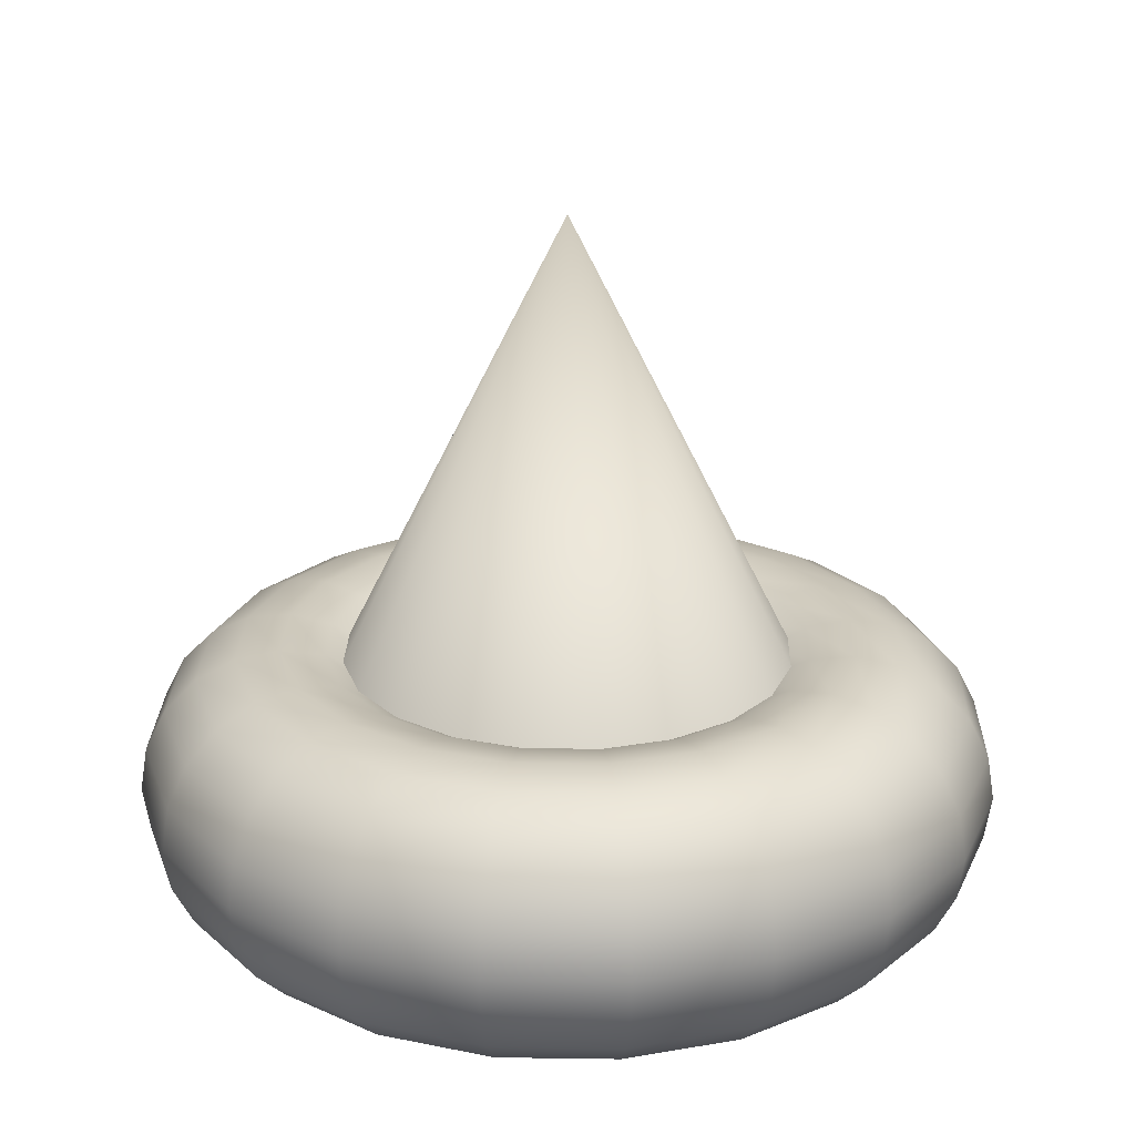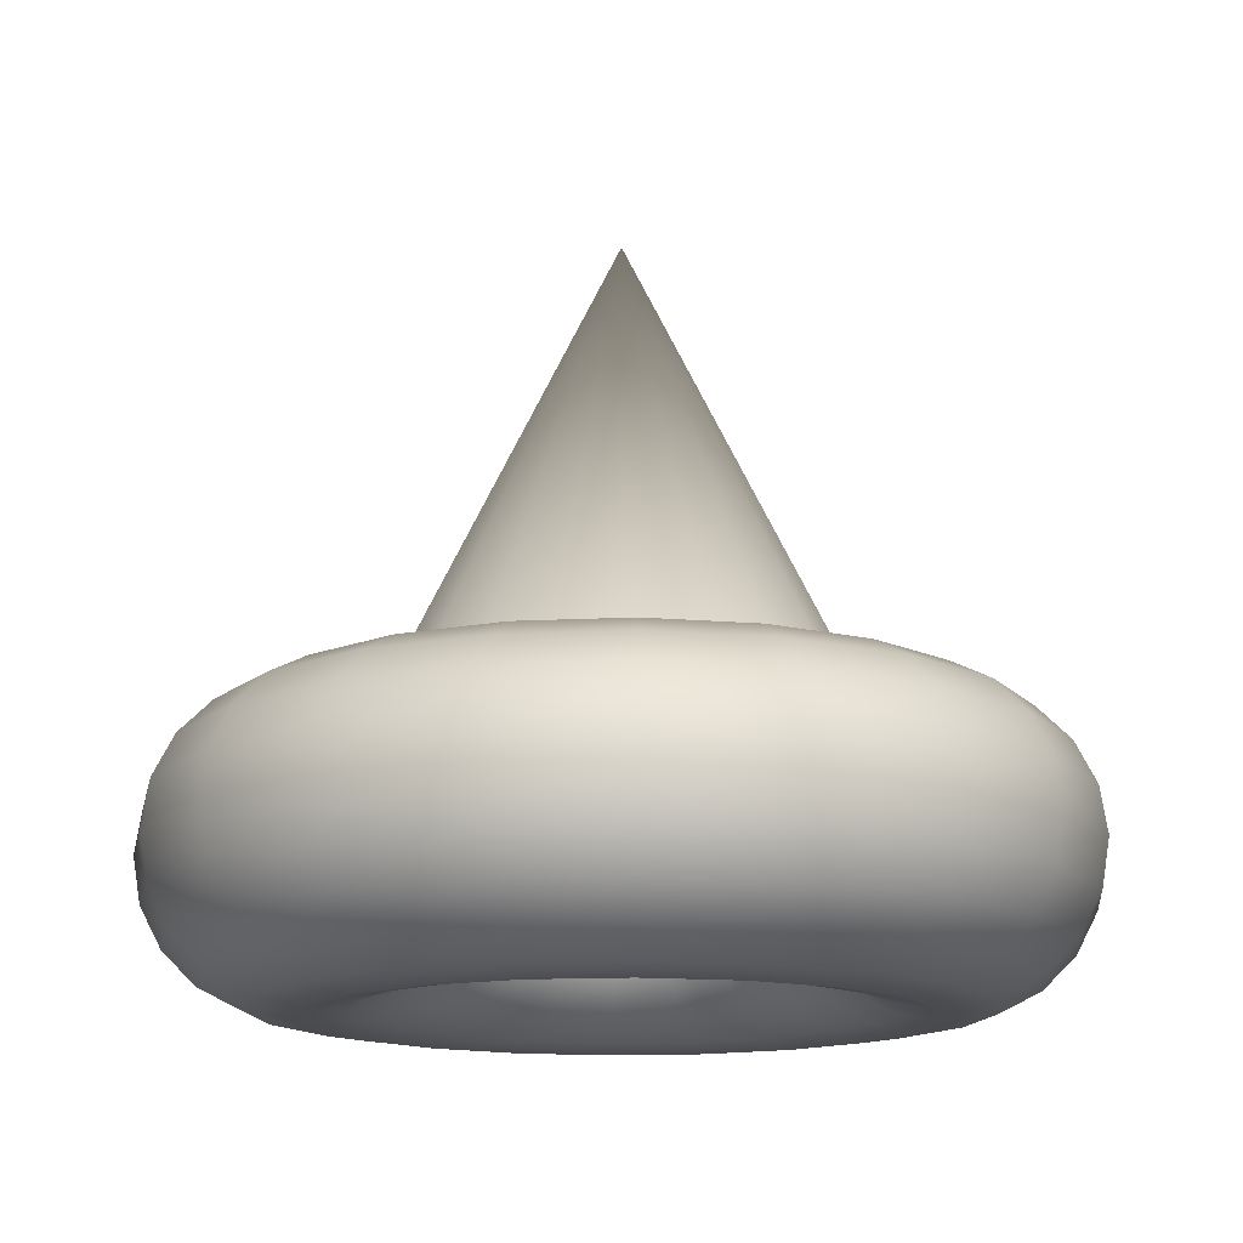
<metadata>
{"format":"obj","ext":"obj","renderer":"f3d","projection":"perspective","resolution":1024,"background":"white","views":[{"elev":22.8,"azim":46.4,"up":"+Y"},{"elev":-14.2,"azim":51.8,"up":"+Y"}]}
</metadata>
<code>
g default
v 0.9511 0.4535 -0.309
v 0.809 0.4535 -0.5878
v 0.5878 0.4535 -0.809
v 0.309 0.4535 -0.9511
v 0 0.4535 -1
v -0.309 0.4535 -0.9511
v -0.5878 0.4535 -0.809
v -0.809 0.4535 -0.5878
v -0.9511 0.4535 -0.309
v -1 0.4535 0
v -0.9511 0.4535 0.309
v -0.809 0.4535 0.5878
v -0.5878 0.4535 0.809
v -0.309 0.4535 0.9511
v -0 0.4535 1
v 0.309 0.4535 0.9511
v 0.5878 0.4535 0.809
v 0.809 0.4535 0.5878
v 0.9511 0.4535 0.309
v 1 0.4535 0
v 0 2.453 0
g pCone1
f 1 20 19 18 17 16 15 14 13 12 11 10 9 8 7 6 5 4 3 2
f 1 2 21
f 2 3 21
f 3 4 21
f 4 5 21
f 5 6 21
f 6 7 21
f 7 8 21
f 8 9 21
f 9 10 21
f 10 11 21
f 11 12 21
f 12 13 21
f 13 14 21
f 14 15 21
f 15 16 21
f 16 17 21
f 17 18 21
f 18 19 21
f 19 20 21
f 20 1 21
g default
v 0.4755 0.4424 -0.1545
v 0.4045 0.4424 -0.2939
v 0.2939 0.4424 -0.4045
v 0.1545 0.4424 -0.4755
v 0 0.4424 -0.5
v -0.1545 0.4424 -0.4755
v -0.2939 0.4424 -0.4045
v -0.4045 0.4424 -0.2939
v -0.4755 0.4424 -0.1545
v -0.5 0.4424 0
v -0.4755 0.4424 0.1545
v -0.4045 0.4424 0.2939
v -0.2939 0.4424 0.4045
v -0.1545 0.4424 0.4755
v -0 0.4424 0.5
v 0.1545 0.4424 0.4755
v 0.2939 0.4424 0.4045
v 0.4045 0.4424 0.2939
v 0.4755 0.4424 0.1545
v 0.5 0.4424 0
v 0.4988 0.5969 -0.1621
v 0.4243 0.5969 -0.3083
v 0.3083 0.5969 -0.4243
v 0.1621 0.5969 -0.4988
v 0 0.5969 -0.5245
v -0.1621 0.5969 -0.4988
v -0.3083 0.5969 -0.4243
v -0.4243 0.5969 -0.3083
v -0.4988 0.5969 -0.1621
v -0.5245 0.5969 0
v -0.4988 0.5969 0.1621
v -0.4243 0.5969 0.3083
v -0.3083 0.5969 0.4243
v -0.1621 0.5969 0.4988
v -0 0.5969 0.5245
v 0.1621 0.5969 0.4988
v 0.3083 0.5969 0.4243
v 0.4243 0.5969 0.3083
v 0.4988 0.5969 0.1621
v 0.5245 0.5969 0
v 0.5663 0.7363 -0.184
v 0.4818 0.7363 -0.35
v 0.35 0.7363 -0.4818
v 0.184 0.7363 -0.5663
v 0 0.7363 -0.5955
v -0.184 0.7363 -0.5663
v -0.35 0.7363 -0.4818
v -0.4818 0.7363 -0.35
v -0.5663 0.7363 -0.184
v -0.5955 0.7363 0
v -0.5663 0.7363 0.184
v -0.4818 0.7363 0.35
v -0.35 0.7363 0.4818
v -0.184 0.7363 0.5663
v -0 0.7363 0.5955
v 0.184 0.7363 0.5663
v 0.35 0.7363 0.4818
v 0.4818 0.7363 0.35
v 0.5663 0.7363 0.184
v 0.5955 0.7363 0
v 0.6715 0.8469 -0.2182
v 0.5713 0.8469 -0.415
v 0.415 0.8469 -0.5713
v 0.2182 0.8469 -0.6715
v 0 0.8469 -0.7061
v -0.2182 0.8469 -0.6715
v -0.415 0.8469 -0.5713
v -0.5713 0.8469 -0.415
v -0.6715 0.8469 -0.2182
v -0.7061 0.8469 0
v -0.6715 0.8469 0.2182
v -0.5713 0.8469 0.415
v -0.415 0.8469 0.5713
v -0.2182 0.8469 0.6715
v -0 0.8469 0.7061
v 0.2182 0.8469 0.6715
v 0.415 0.8469 0.5713
v 0.5713 0.8469 0.415
v 0.6715 0.8469 0.2182
v 0.7061 0.8469 0
v 0.8041 0.9179 -0.2613
v 0.684 0.9179 -0.497
v 0.497 0.9179 -0.684
v 0.2613 0.9179 -0.8041
v 0 0.9179 -0.8455
v -0.2613 0.9179 -0.8041
v -0.497 0.9179 -0.684
v -0.684 0.9179 -0.497
v -0.8041 0.9179 -0.2613
v -0.8455 0.9179 0
v -0.8041 0.9179 0.2613
v -0.684 0.9179 0.497
v -0.497 0.9179 0.684
v -0.2613 0.9179 0.8041
v -0 0.9179 0.8455
v 0.2613 0.9179 0.8041
v 0.497 0.9179 0.684
v 0.684 0.9179 0.497
v 0.8041 0.9179 0.2613
v 0.8455 0.9179 0
v 0.9511 0.9424 -0.309
v 0.809 0.9424 -0.5878
v 0.5878 0.9424 -0.809
v 0.309 0.9424 -0.9511
v 0 0.9424 -1
v -0.309 0.9424 -0.9511
v -0.5878 0.9424 -0.809
v -0.809 0.9424 -0.5878
v -0.9511 0.9424 -0.309
v -1 0.9424 0
v -0.9511 0.9424 0.309
v -0.809 0.9424 0.5878
v -0.5878 0.9424 0.809
v -0.309 0.9424 0.9511
v -0 0.9424 1
v 0.309 0.9424 0.9511
v 0.5878 0.9424 0.809
v 0.809 0.9424 0.5878
v 0.9511 0.9424 0.309
v 1 0.9424 0
v 1.098 0.9179 -0.3568
v 0.934 0.9179 -0.6786
v 0.6786 0.9179 -0.934
v 0.3568 0.9179 -1.098
v 0 0.9179 -1.155
v -0.3568 0.9179 -1.098
v -0.6786 0.9179 -0.934
v -0.934 0.9179 -0.6786
v -1.098 0.9179 -0.3568
v -1.155 0.9179 0
v -1.098 0.9179 0.3568
v -0.934 0.9179 0.6786
v -0.6786 0.9179 0.934
v -0.3568 0.9179 1.098
v -0 0.9179 1.155
v 0.3568 0.9179 1.098
v 0.6786 0.9179 0.934
v 0.934 0.9179 0.6786
v 1.098 0.9179 0.3568
v 1.155 0.9179 0
v 1.231 0.8469 -0.3998
v 1.047 0.8469 -0.7605
v 0.7605 0.8469 -1.047
v 0.3998 0.8469 -1.231
v 0 0.8469 -1.294
v -0.3998 0.8469 -1.231
v -0.7605 0.8469 -1.047
v -1.047 0.8469 -0.7605
v -1.231 0.8469 -0.3998
v -1.294 0.8469 0
v -1.231 0.8469 0.3998
v -1.047 0.8469 0.7605
v -0.7605 0.8469 1.047
v -0.3998 0.8469 1.231
v -0 0.8469 1.294
v 0.3998 0.8469 1.231
v 0.7605 0.8469 1.047
v 1.047 0.8469 0.7605
v 1.231 0.8469 0.3998
v 1.294 0.8469 0
v 1.336 0.7363 -0.434
v 1.136 0.7363 -0.8256
v 0.8256 0.7363 -1.136
v 0.434 0.7363 -1.336
v 0 0.7363 -1.405
v -0.434 0.7363 -1.336
v -0.8256 0.7363 -1.136
v -1.136 0.7363 -0.8256
v -1.336 0.7363 -0.434
v -1.405 0.7363 0
v -1.336 0.7363 0.434
v -1.136 0.7363 0.8256
v -0.8256 0.7363 1.136
v -0.434 0.7363 1.336
v -0 0.7363 1.405
v 0.434 0.7363 1.336
v 0.8255 0.7363 1.136
v 1.136 0.7363 0.8255
v 1.336 0.7363 0.434
v 1.405 0.7363 0
v 1.403 0.5969 -0.456
v 1.194 0.5969 -0.8673
v 0.8673 0.5969 -1.194
v 0.456 0.5969 -1.403
v 0 0.5969 -1.476
v -0.456 0.5969 -1.403
v -0.8673 0.5969 -1.194
v -1.194 0.5969 -0.8673
v -1.403 0.5969 -0.456
v -1.476 0.5969 0
v -1.403 0.5969 0.456
v -1.194 0.5969 0.8673
v -0.8673 0.5969 1.194
v -0.456 0.5969 1.403
v -0 0.5969 1.476
v 0.456 0.5969 1.403
v 0.8673 0.5969 1.194
v 1.194 0.5969 0.8673
v 1.403 0.5969 0.456
v 1.476 0.5969 0
v 1.427 0.4424 -0.4635
v 1.214 0.4424 -0.8817
v 0.8817 0.4424 -1.214
v 0.4635 0.4424 -1.427
v 0 0.4424 -1.5
v -0.4635 0.4424 -1.427
v -0.8817 0.4424 -1.214
v -1.214 0.4424 -0.8817
v -1.427 0.4424 -0.4635
v -1.5 0.4424 0
v -1.427 0.4424 0.4635
v -1.214 0.4424 0.8817
v -0.8817 0.4424 1.214
v -0.4635 0.4424 1.427
v -0 0.4424 1.5
v 0.4635 0.4424 1.427
v 0.8817 0.4424 1.214
v 1.214 0.4424 0.8817
v 1.427 0.4424 0.4635
v 1.5 0.4424 0
v 1.403 0.2879 -0.456
v 1.194 0.2879 -0.8673
v 0.8673 0.2879 -1.194
v 0.456 0.2879 -1.403
v 0 0.2879 -1.476
v -0.456 0.2879 -1.403
v -0.8673 0.2879 -1.194
v -1.194 0.2879 -0.8673
v -1.403 0.2879 -0.456
v -1.476 0.2879 0
v -1.403 0.2879 0.456
v -1.194 0.2879 0.8673
v -0.8673 0.2879 1.194
v -0.456 0.2879 1.403
v -0 0.2879 1.476
v 0.456 0.2879 1.403
v 0.8673 0.2879 1.194
v 1.194 0.2879 0.8673
v 1.403 0.2879 0.456
v 1.476 0.2879 0
v 1.336 0.1485 -0.434
v 1.136 0.1485 -0.8256
v 0.8256 0.1485 -1.136
v 0.434 0.1485 -1.336
v 0 0.1485 -1.405
v -0.434 0.1485 -1.336
v -0.8256 0.1485 -1.136
v -1.136 0.1485 -0.8256
v -1.336 0.1485 -0.434
v -1.405 0.1485 0
v -1.336 0.1485 0.434
v -1.136 0.1485 0.8256
v -0.8256 0.1485 1.136
v -0.434 0.1485 1.336
v -0 0.1485 1.405
v 0.434 0.1485 1.336
v 0.8255 0.1485 1.136
v 1.136 0.1485 0.8255
v 1.336 0.1485 0.434
v 1.405 0.1485 0
v 1.231 0.03791 -0.3998
v 1.047 0.03791 -0.7605
v 0.7605 0.03791 -1.047
v 0.3998 0.03791 -1.231
v 0 0.03791 -1.294
v -0.3998 0.03791 -1.231
v -0.7605 0.03791 -1.047
v -1.047 0.03791 -0.7605
v -1.231 0.03791 -0.3998
v -1.294 0.03791 0
v -1.231 0.03791 0.3998
v -1.047 0.03791 0.7605
v -0.7605 0.03791 1.047
v -0.3998 0.03791 1.231
v -0 0.03791 1.294
v 0.3998 0.03791 1.231
v 0.7605 0.03791 1.047
v 1.047 0.03791 0.7605
v 1.231 0.03791 0.3998
v 1.294 0.03791 0
v 1.098 -0.03311 -0.3568
v 0.934 -0.03311 -0.6786
v 0.6786 -0.03311 -0.934
v 0.3568 -0.03311 -1.098
v 0 -0.03311 -1.155
v -0.3568 -0.03311 -1.098
v -0.6786 -0.03311 -0.934
v -0.934 -0.03311 -0.6786
v -1.098 -0.03311 -0.3568
v -1.155 -0.03311 0
v -1.098 -0.03311 0.3568
v -0.934 -0.03311 0.6786
v -0.6786 -0.03311 0.934
v -0.3568 -0.03311 1.098
v -0 -0.03311 1.155
v 0.3568 -0.03311 1.098
v 0.6786 -0.03311 0.934
v 0.934 -0.03311 0.6786
v 1.098 -0.03311 0.3568
v 1.155 -0.03311 0
v 0.9511 -0.05758 -0.309
v 0.809 -0.05758 -0.5878
v 0.5878 -0.05758 -0.809
v 0.309 -0.05758 -0.9511
v 0 -0.05758 -1
v -0.309 -0.05758 -0.9511
v -0.5878 -0.05758 -0.809
v -0.809 -0.05758 -0.5878
v -0.9511 -0.05758 -0.309
v -1 -0.05758 0
v -0.9511 -0.05758 0.309
v -0.809 -0.05758 0.5878
v -0.5878 -0.05758 0.809
v -0.309 -0.05758 0.9511
v -0 -0.05758 1
v 0.309 -0.05758 0.9511
v 0.5878 -0.05758 0.809
v 0.809 -0.05758 0.5878
v 0.9511 -0.05758 0.309
v 1 -0.05758 0
v 0.8041 -0.03311 -0.2613
v 0.684 -0.03311 -0.497
v 0.497 -0.03311 -0.684
v 0.2613 -0.03311 -0.8041
v 0 -0.03311 -0.8455
v -0.2613 -0.03311 -0.8041
v -0.497 -0.03311 -0.684
v -0.684 -0.03311 -0.497
v -0.8041 -0.03311 -0.2613
v -0.8455 -0.03311 0
v -0.8041 -0.03311 0.2613
v -0.684 -0.03311 0.497
v -0.497 -0.03311 0.684
v -0.2613 -0.03311 0.8041
v -0 -0.03311 0.8455
v 0.2613 -0.03311 0.8041
v 0.497 -0.03311 0.684
v 0.684 -0.03311 0.497
v 0.8041 -0.03311 0.2613
v 0.8455 -0.03311 0
v 0.6715 0.03791 -0.2182
v 0.5713 0.03791 -0.415
v 0.415 0.03791 -0.5713
v 0.2182 0.03791 -0.6715
v 0 0.03791 -0.7061
v -0.2182 0.03791 -0.6715
v -0.415 0.03791 -0.5713
v -0.5713 0.03791 -0.415
v -0.6715 0.03791 -0.2182
v -0.7061 0.03791 0
v -0.6715 0.03791 0.2182
v -0.5713 0.03791 0.415
v -0.415 0.03791 0.5713
v -0.2182 0.03791 0.6715
v -0 0.03791 0.7061
v 0.2182 0.03791 0.6715
v 0.415 0.03791 0.5713
v 0.5713 0.03791 0.415
v 0.6715 0.03791 0.2182
v 0.7061 0.03791 0
v 0.5663 0.1485 -0.184
v 0.4818 0.1485 -0.35
v 0.35 0.1485 -0.4818
v 0.184 0.1485 -0.5663
v 0 0.1485 -0.5955
v -0.184 0.1485 -0.5663
v -0.35 0.1485 -0.4818
v -0.4818 0.1485 -0.35
v -0.5663 0.1485 -0.184
v -0.5955 0.1485 0
v -0.5663 0.1485 0.184
v -0.4818 0.1485 0.35
v -0.35 0.1485 0.4818
v -0.184 0.1485 0.5663
v -0 0.1485 0.5955
v 0.184 0.1485 0.5663
v 0.35 0.1485 0.4818
v 0.4818 0.1485 0.35
v 0.5663 0.1485 0.184
v 0.5955 0.1485 0
v 0.4988 0.2879 -0.1621
v 0.4243 0.2879 -0.3083
v 0.3083 0.2879 -0.4243
v 0.1621 0.2879 -0.4988
v 0 0.2879 -0.5245
v -0.1621 0.2879 -0.4988
v -0.3083 0.2879 -0.4243
v -0.4243 0.2879 -0.3083
v -0.4988 0.2879 -0.1621
v -0.5245 0.2879 0
v -0.4988 0.2879 0.1621
v -0.4243 0.2879 0.3083
v -0.3083 0.2879 0.4243
v -0.1621 0.2879 0.4988
v -0 0.2879 0.5245
v 0.1621 0.2879 0.4988
v 0.3083 0.2879 0.4243
v 0.4243 0.2879 0.3083
v 0.4988 0.2879 0.1621
v 0.5245 0.2879 0
g pTorus1
f 23 22 42 43
f 24 23 43 44
f 25 24 44 45
f 26 25 45 46
f 27 26 46 47
f 28 27 47 48
f 29 28 48 49
f 30 29 49 50
f 31 30 50 51
f 32 31 51 52
f 33 32 52 53
f 34 33 53 54
f 35 34 54 55
f 36 35 55 56
f 37 36 56 57
f 38 37 57 58
f 39 38 58 59
f 40 39 59 60
f 41 40 60 61
f 22 41 61 42
f 43 42 62 63
f 44 43 63 64
f 45 44 64 65
f 46 45 65 66
f 47 46 66 67
f 48 47 67 68
f 49 48 68 69
f 50 49 69 70
f 51 50 70 71
f 52 51 71 72
f 53 52 72 73
f 54 53 73 74
f 55 54 74 75
f 56 55 75 76
f 57 56 76 77
f 58 57 77 78
f 59 58 78 79
f 60 59 79 80
f 61 60 80 81
f 42 61 81 62
f 63 62 82 83
f 64 63 83 84
f 65 64 84 85
f 66 65 85 86
f 67 66 86 87
f 68 67 87 88
f 69 68 88 89
f 70 69 89 90
f 71 70 90 91
f 72 71 91 92
f 73 72 92 93
f 74 73 93 94
f 75 74 94 95
f 76 75 95 96
f 77 76 96 97
f 78 77 97 98
f 79 78 98 99
f 80 79 99 100
f 81 80 100 101
f 62 81 101 82
f 83 82 102 103
f 84 83 103 104
f 85 84 104 105
f 86 85 105 106
f 87 86 106 107
f 88 87 107 108
f 89 88 108 109
f 90 89 109 110
f 91 90 110 111
f 92 91 111 112
f 93 92 112 113
f 94 93 113 114
f 95 94 114 115
f 96 95 115 116
f 97 96 116 117
f 98 97 117 118
f 99 98 118 119
f 100 99 119 120
f 101 100 120 121
f 82 101 121 102
f 103 102 122 123
f 104 103 123 124
f 105 104 124 125
f 106 105 125 126
f 107 106 126 127
f 108 107 127 128
f 109 108 128 129
f 110 109 129 130
f 111 110 130 131
f 112 111 131 132
f 113 112 132 133
f 114 113 133 134
f 115 114 134 135
f 116 115 135 136
f 117 116 136 137
f 118 117 137 138
f 119 118 138 139
f 120 119 139 140
f 121 120 140 141
f 102 121 141 122
f 123 122 142 143
f 124 123 143 144
f 125 124 144 145
f 126 125 145 146
f 127 126 146 147
f 128 127 147 148
f 129 128 148 149
f 130 129 149 150
f 131 130 150 151
f 132 131 151 152
f 133 132 152 153
f 134 133 153 154
f 135 134 154 155
f 136 135 155 156
f 137 136 156 157
f 138 137 157 158
f 139 138 158 159
f 140 139 159 160
f 141 140 160 161
f 122 141 161 142
f 143 142 162 163
f 144 143 163 164
f 145 144 164 165
f 146 145 165 166
f 147 146 166 167
f 148 147 167 168
f 149 148 168 169
f 150 149 169 170
f 151 150 170 171
f 152 151 171 172
f 153 152 172 173
f 154 153 173 174
f 155 154 174 175
f 156 155 175 176
f 157 156 176 177
f 158 157 177 178
f 159 158 178 179
f 160 159 179 180
f 161 160 180 181
f 142 161 181 162
f 163 162 182 183
f 164 163 183 184
f 165 164 184 185
f 166 165 185 186
f 167 166 186 187
f 168 167 187 188
f 169 168 188 189
f 170 169 189 190
f 171 170 190 191
f 172 171 191 192
f 173 172 192 193
f 174 173 193 194
f 175 174 194 195
f 176 175 195 196
f 177 176 196 197
f 178 177 197 198
f 179 178 198 199
f 180 179 199 200
f 181 180 200 201
f 162 181 201 182
f 183 182 202 203
f 184 183 203 204
f 185 184 204 205
f 186 185 205 206
f 187 186 206 207
f 188 187 207 208
f 189 188 208 209
f 190 189 209 210
f 191 190 210 211
f 192 191 211 212
f 193 192 212 213
f 194 193 213 214
f 195 194 214 215
f 196 195 215 216
f 197 196 216 217
f 198 197 217 218
f 199 198 218 219
f 200 199 219 220
f 201 200 220 221
f 182 201 221 202
f 203 202 222 223
f 204 203 223 224
f 205 204 224 225
f 206 205 225 226
f 207 206 226 227
f 208 207 227 228
f 209 208 228 229
f 210 209 229 230
f 211 210 230 231
f 212 211 231 232
f 213 212 232 233
f 214 213 233 234
f 215 214 234 235
f 216 215 235 236
f 217 216 236 237
f 218 217 237 238
f 219 218 238 239
f 220 219 239 240
f 221 220 240 241
f 202 221 241 222
f 223 222 242 243
f 224 223 243 244
f 225 224 244 245
f 226 225 245 246
f 227 226 246 247
f 228 227 247 248
f 229 228 248 249
f 230 229 249 250
f 231 230 250 251
f 232 231 251 252
f 233 232 252 253
f 234 233 253 254
f 235 234 254 255
f 236 235 255 256
f 237 236 256 257
f 238 237 257 258
f 239 238 258 259
f 240 239 259 260
f 241 240 260 261
f 222 241 261 242
f 243 242 262 263
f 244 243 263 264
f 245 244 264 265
f 246 245 265 266
f 247 246 266 267
f 248 247 267 268
f 249 248 268 269
f 250 249 269 270
f 251 250 270 271
f 252 251 271 272
f 253 252 272 273
f 254 253 273 274
f 255 254 274 275
f 256 255 275 276
f 257 256 276 277
f 258 257 277 278
f 259 258 278 279
f 260 259 279 280
f 261 260 280 281
f 242 261 281 262
f 263 262 282 283
f 264 263 283 284
f 265 264 284 285
f 266 265 285 286
f 267 266 286 287
f 268 267 287 288
f 269 268 288 289
f 270 269 289 290
f 271 270 290 291
f 272 271 291 292
f 273 272 292 293
f 274 273 293 294
f 275 274 294 295
f 276 275 295 296
f 277 276 296 297
f 278 277 297 298
f 279 278 298 299
f 280 279 299 300
f 281 280 300 301
f 262 281 301 282
f 283 282 302 303
f 284 283 303 304
f 285 284 304 305
f 286 285 305 306
f 287 286 306 307
f 288 287 307 308
f 289 288 308 309
f 290 289 309 310
f 291 290 310 311
f 292 291 311 312
f 293 292 312 313
f 294 293 313 314
f 295 294 314 315
f 296 295 315 316
f 297 296 316 317
f 298 297 317 318
f 299 298 318 319
f 300 299 319 320
f 301 300 320 321
f 282 301 321 302
f 303 302 322 323
f 304 303 323 324
f 305 304 324 325
f 306 305 325 326
f 307 306 326 327
f 308 307 327 328
f 309 308 328 329
f 310 309 329 330
f 311 310 330 331
f 312 311 331 332
f 313 312 332 333
f 314 313 333 334
f 315 314 334 335
f 316 315 335 336
f 317 316 336 337
f 318 317 337 338
f 319 318 338 339
f 320 319 339 340
f 321 320 340 341
f 302 321 341 322
f 323 322 342 343
f 324 323 343 344
f 325 324 344 345
f 326 325 345 346
f 327 326 346 347
f 328 327 347 348
f 329 328 348 349
f 330 329 349 350
f 331 330 350 351
f 332 331 351 352
f 333 332 352 353
f 334 333 353 354
f 335 334 354 355
f 336 335 355 356
f 337 336 356 357
f 338 337 357 358
f 339 338 358 359
f 340 339 359 360
f 341 340 360 361
f 322 341 361 342
f 343 342 362 363
f 344 343 363 364
f 345 344 364 365
f 346 345 365 366
f 347 346 366 367
f 348 347 367 368
f 349 348 368 369
f 350 349 369 370
f 351 350 370 371
f 352 351 371 372
f 353 352 372 373
f 354 353 373 374
f 355 354 374 375
f 356 355 375 376
f 357 356 376 377
f 358 357 377 378
f 359 358 378 379
f 360 359 379 380
f 361 360 380 381
f 342 361 381 362
f 363 362 382 383
f 364 363 383 384
f 365 364 384 385
f 366 365 385 386
f 367 366 386 387
f 368 367 387 388
f 369 368 388 389
f 370 369 389 390
f 371 370 390 391
f 372 371 391 392
f 373 372 392 393
f 374 373 393 394
f 375 374 394 395
f 376 375 395 396
f 377 376 396 397
f 378 377 397 398
f 379 378 398 399
f 380 379 399 400
f 381 380 400 401
f 362 381 401 382
f 383 382 402 403
f 384 383 403 404
f 385 384 404 405
f 386 385 405 406
f 387 386 406 407
f 388 387 407 408
f 389 388 408 409
f 390 389 409 410
f 391 390 410 411
f 392 391 411 412
f 393 392 412 413
f 394 393 413 414
f 395 394 414 415
f 396 395 415 416
f 397 396 416 417
f 398 397 417 418
f 399 398 418 419
f 400 399 419 420
f 401 400 420 421
f 382 401 421 402
f 403 402 22 23
f 404 403 23 24
f 405 404 24 25
f 406 405 25 26
f 407 406 26 27
f 408 407 27 28
f 409 408 28 29
f 410 409 29 30
f 411 410 30 31
f 412 411 31 32
f 413 412 32 33
f 414 413 33 34
f 415 414 34 35
f 416 415 35 36
f 417 416 36 37
f 418 417 37 38
f 419 418 38 39
f 420 419 39 40
f 421 420 40 41
f 402 421 41 22

</code>
